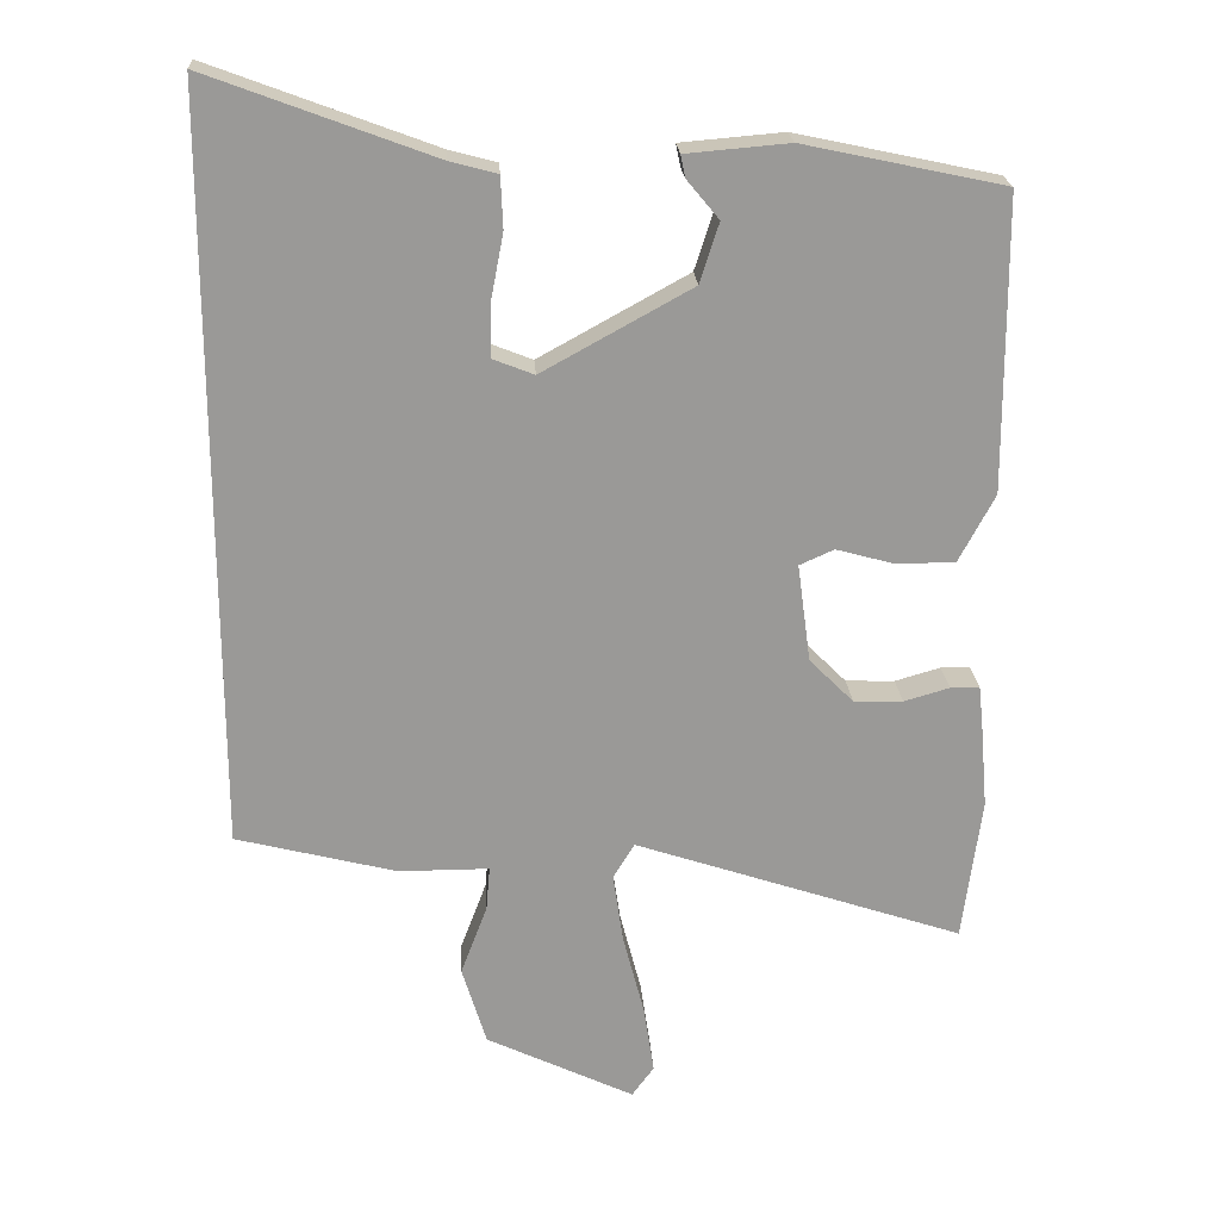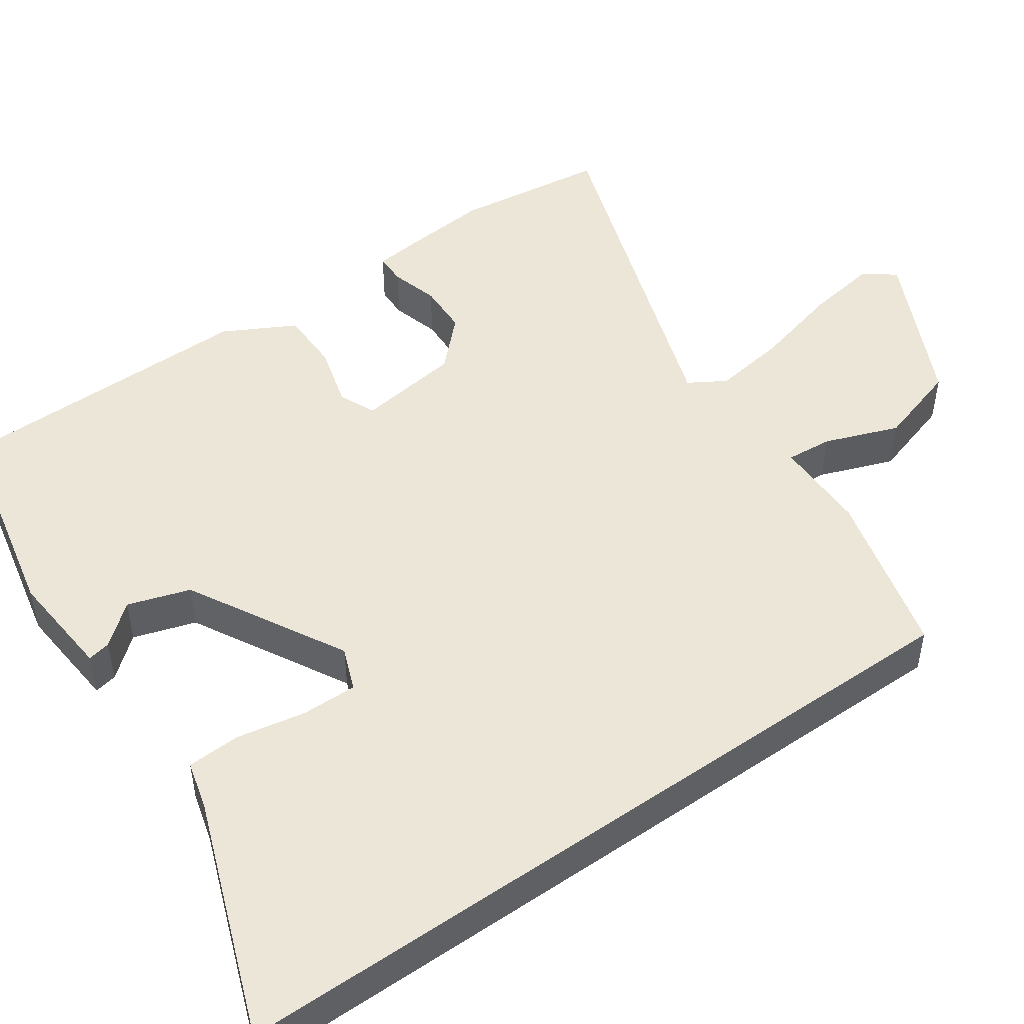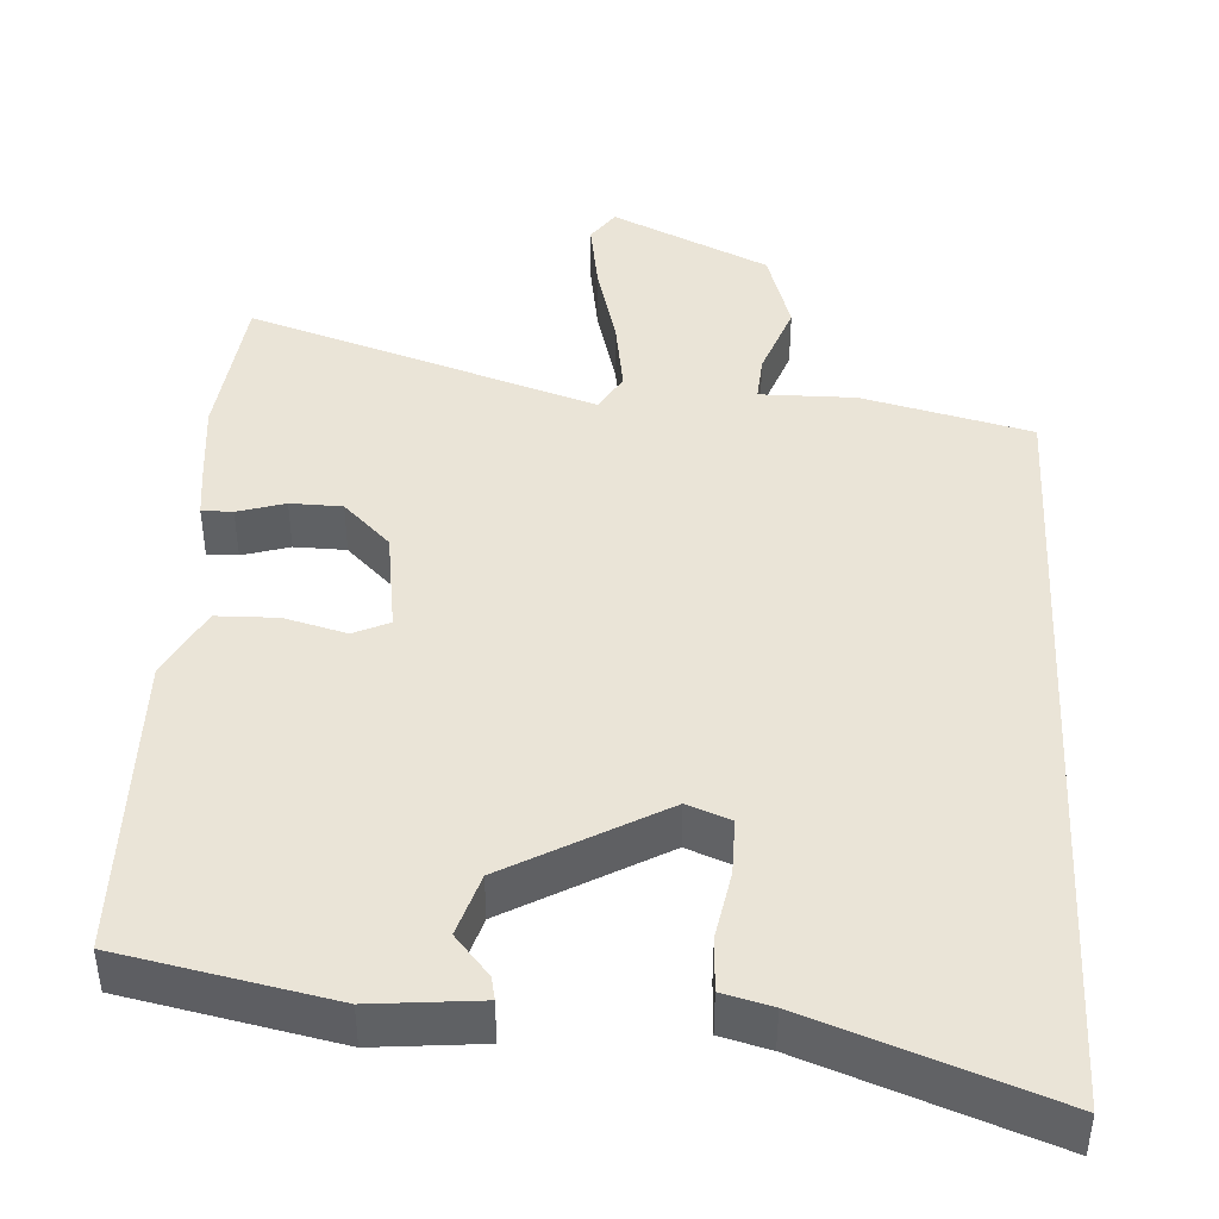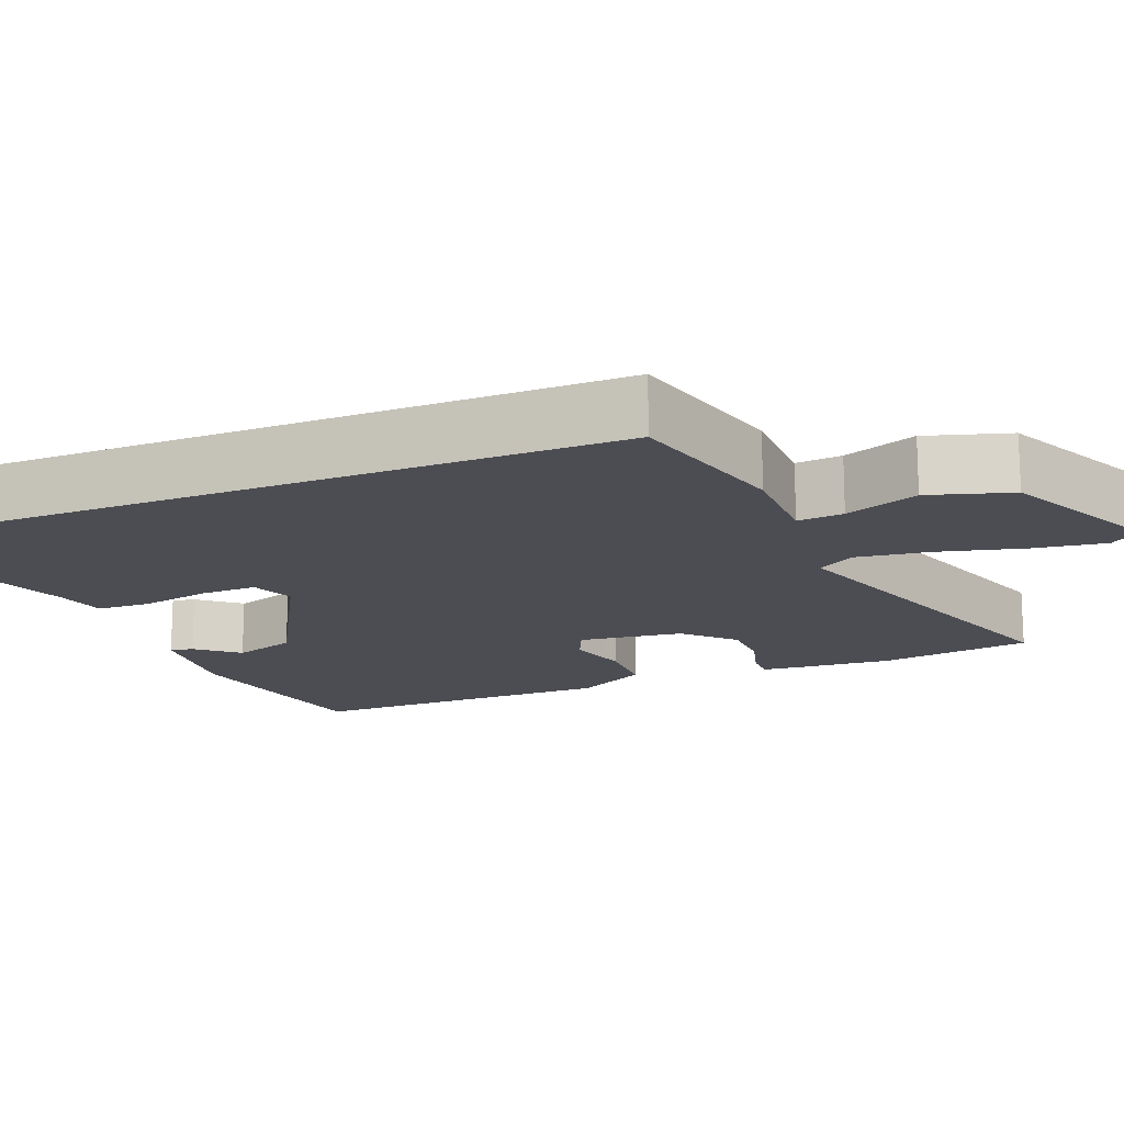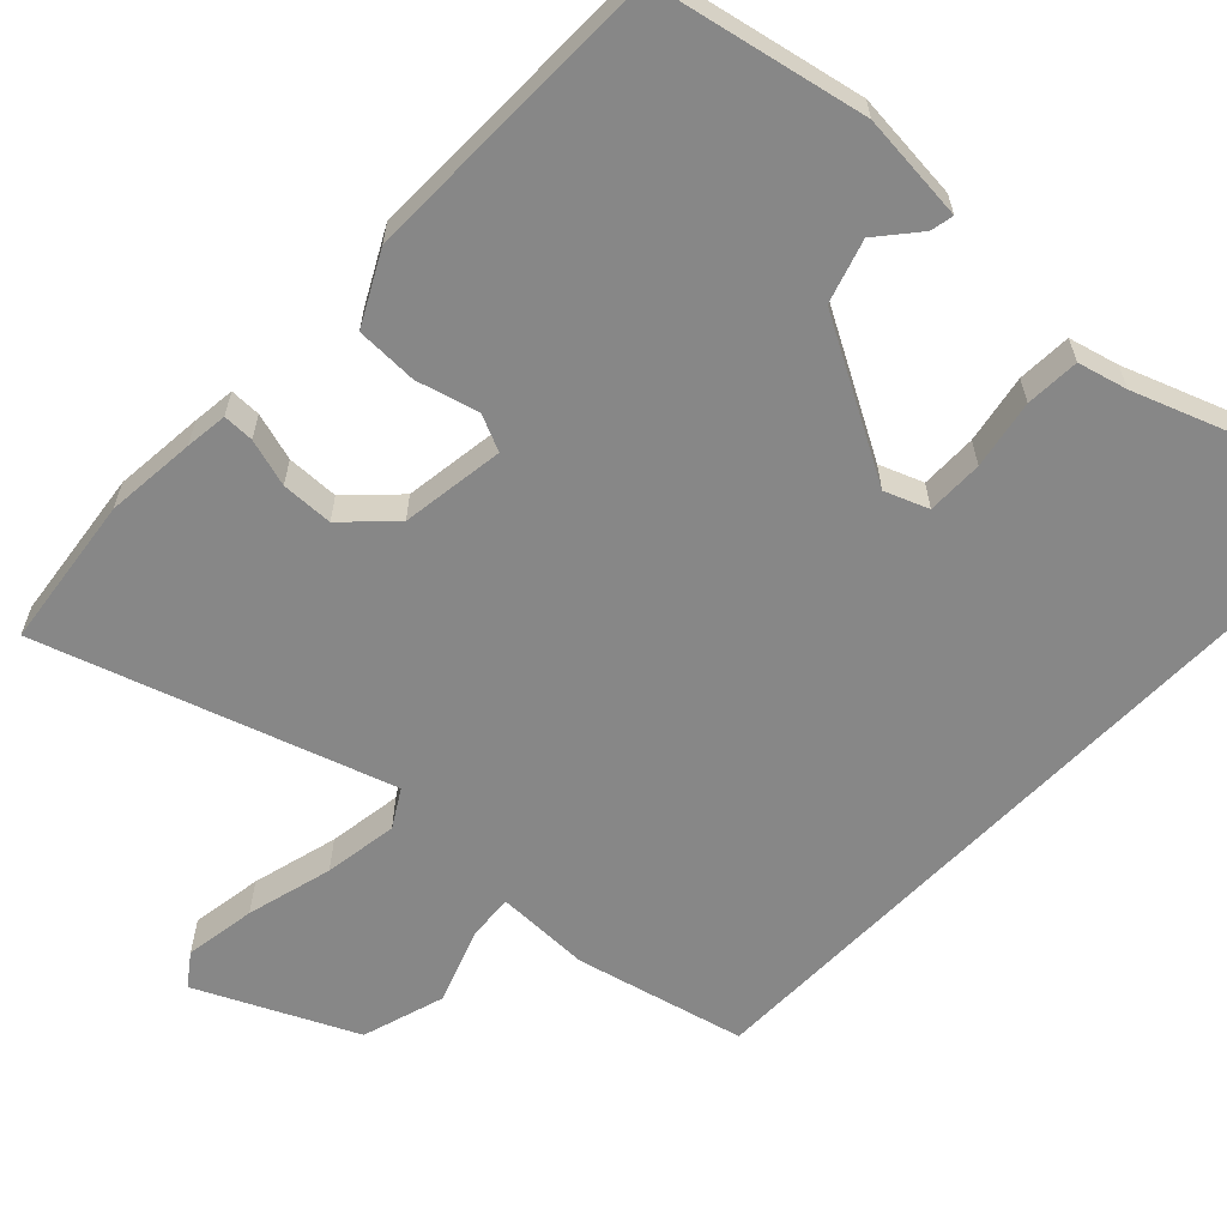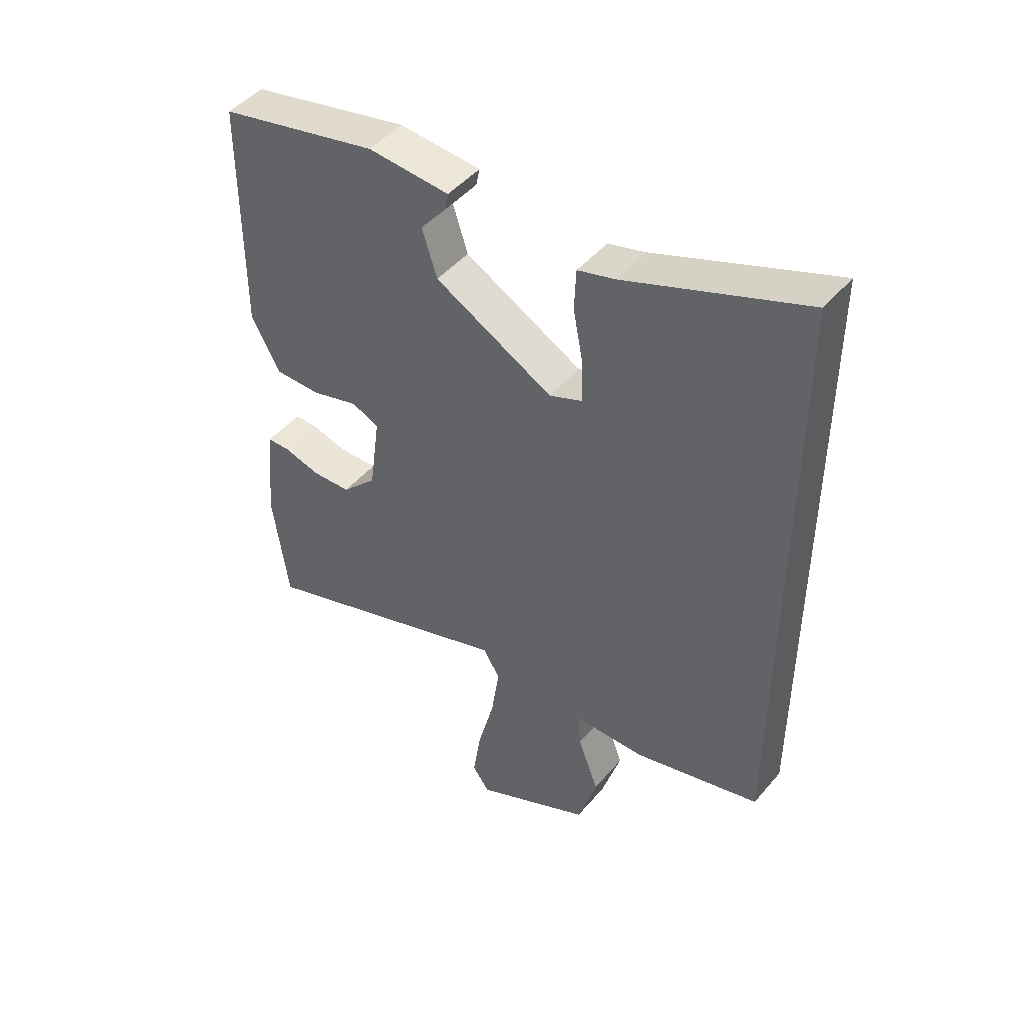
<metadata>
{"format":"obj","ext":"obj","renderer":"f3d","projection":"perspective","resolution":1024,"background":"white","views":[{"elev":21.3,"azim":176.5,"up":"+Z"},{"elev":49.2,"azim":55.0,"up":"+Y"},{"elev":43.7,"azim":2.9,"up":"+Y"},{"elev":-16.4,"azim":112.0,"up":"+Y"},{"elev":-62.3,"azim":-44.0,"up":"+Y"},{"elev":46.5,"azim":37.7,"up":"+Z"}]}
</metadata>
<code>
v 0.5 0.07 0.588
v 0.5 0.07 -0.431
v 0.282 0.07 -0.486
v 0.159 0.07 -0.486
v 0.164 0.07 -0.546
v 0.2 0.07 -0.642
v 0.167 0.07 -0.75
v -0.035 0.07 -0.846
v -0.065 0.07 -0.805
v -0.051 0.07 -0.712
v -0.022 0.07 -0.6
v -0.008 0.07 -0.504
v -0.037 0.07 -0.456
v -0.486 0.07 -0.606
v -0.512 0.07 -0.409
v -0.502 0.07 -0.292
v -0.496 0.07 -0.237
v -0.456 0.07 -0.237
v -0.394 0.07 -0.255
v -0.327 0.07 -0.253
v -0.267 0.07 -0.193
v -0.249 0.07 -0.059
v -0.296 0.07 -0.038
v -0.376 0.07 -0.06
v -0.456 0.07 -0.059
v -0.505 0.07 0.033
v -0.503 0.07 0.433
v -0.23 0.07 0.491
v -0.09 0.07 0.479
v -0.096 0.07 0.449
v -0.14 0.07 0.396
v -0.114 0.07 0.315
v 0.089 0.07 0.203
v 0.145 0.07 0.225
v 0.144 0.07 0.298
v 0.127 0.07 0.387
v 0.13 0.07 0.457
v 0.194 0.07 0.474
v 0.5 0 0.588
v 0.5 0 -0.431
v 0.282 0 -0.486
v 0.159 0 -0.486
v 0.164 0 -0.546
v 0.2 0 -0.642
v 0.167 0 -0.75
v -0.035 0 -0.846
v -0.065 0 -0.805
v -0.051 0 -0.712
v -0.022 0 -0.6
v -0.008 0 -0.504
v -0.037 0 -0.456
v -0.486 0 -0.606
v -0.512 0 -0.409
v -0.502 0 -0.292
v -0.496 0 -0.237
v -0.456 0 -0.237
v -0.394 0 -0.255
v -0.327 0 -0.253
v -0.267 0 -0.193
v -0.249 0 -0.059
v -0.296 0 -0.038
v -0.376 0 -0.06
v -0.456 0 -0.059
v -0.505 0 0.033
v -0.503 0 0.433
v -0.23 0 0.491
v -0.09 0 0.479
v -0.096 0 0.449
v -0.14 0 0.396
v -0.114 0 0.315
v 0.089 0 0.203
v 0.145 0 0.225
v 0.144 0 0.298
v 0.127 0 0.387
v 0.13 0 0.457
v 0.194 0 0.474
f 35 36 37 38
f 2 3 4
f 1 2 4
f 38 1 4
f 35 38 4
f 34 35 4
f 33 34 4
f 32 33 4 5
f 29 30 31
f 28 29 31
f 27 28 31
f 26 27 31
f 26 31 32
f 25 26 32
f 24 25 32
f 23 24 32
f 22 23 32
f 21 22 32 5
f 17 18 19
f 16 17 19
f 15 16 19
f 14 15 19
f 13 14 19
f 13 19 20
f 9 10 11
f 8 9 11
f 7 8 11
f 6 7 11
f 5 6 11
f 5 11 12
f 13 20 21 5
f 5 12 13
f 76 75 74 73
f 42 41 40
f 42 40 39
f 42 39 76
f 42 76 73
f 42 73 72
f 42 72 71
f 43 42 71 70
f 69 68 67
f 69 67 66
f 69 66 65
f 69 65 64
f 70 69 64
f 70 64 63
f 70 63 62
f 70 62 61
f 70 61 60
f 43 70 60 59
f 57 56 55
f 57 55 54
f 57 54 53
f 57 53 52
f 57 52 51
f 58 57 51
f 49 48 47
f 49 47 46
f 49 46 45
f 49 45 44
f 49 44 43
f 50 49 43
f 43 59 58 51
f 51 50 43
f 1 39 40 2
f 2 40 41 3
f 3 41 42 4
f 4 42 43 5
f 5 43 44 6
f 6 44 45 7
f 7 45 46 8
f 8 46 47 9
f 9 47 48 10
f 10 48 49 11
f 11 49 50 12
f 12 50 51 13
f 13 51 52 14
f 14 52 53 15
f 15 53 54 16
f 16 54 55 17
f 17 55 56 18
f 18 56 57 19
f 19 57 58 20
f 20 58 59 21
f 21 59 60 22
f 22 60 61 23
f 23 61 62 24
f 24 62 63 25
f 25 63 64 26
f 26 64 65 27
f 27 65 66 28
f 28 66 67 29
f 29 67 68 30
f 30 68 69 31
f 31 69 70 32
f 32 70 71 33
f 33 71 72 34
f 34 72 73 35
f 35 73 74 36
f 36 74 75 37
f 37 75 76 38
f 38 76 39 1

</code>
